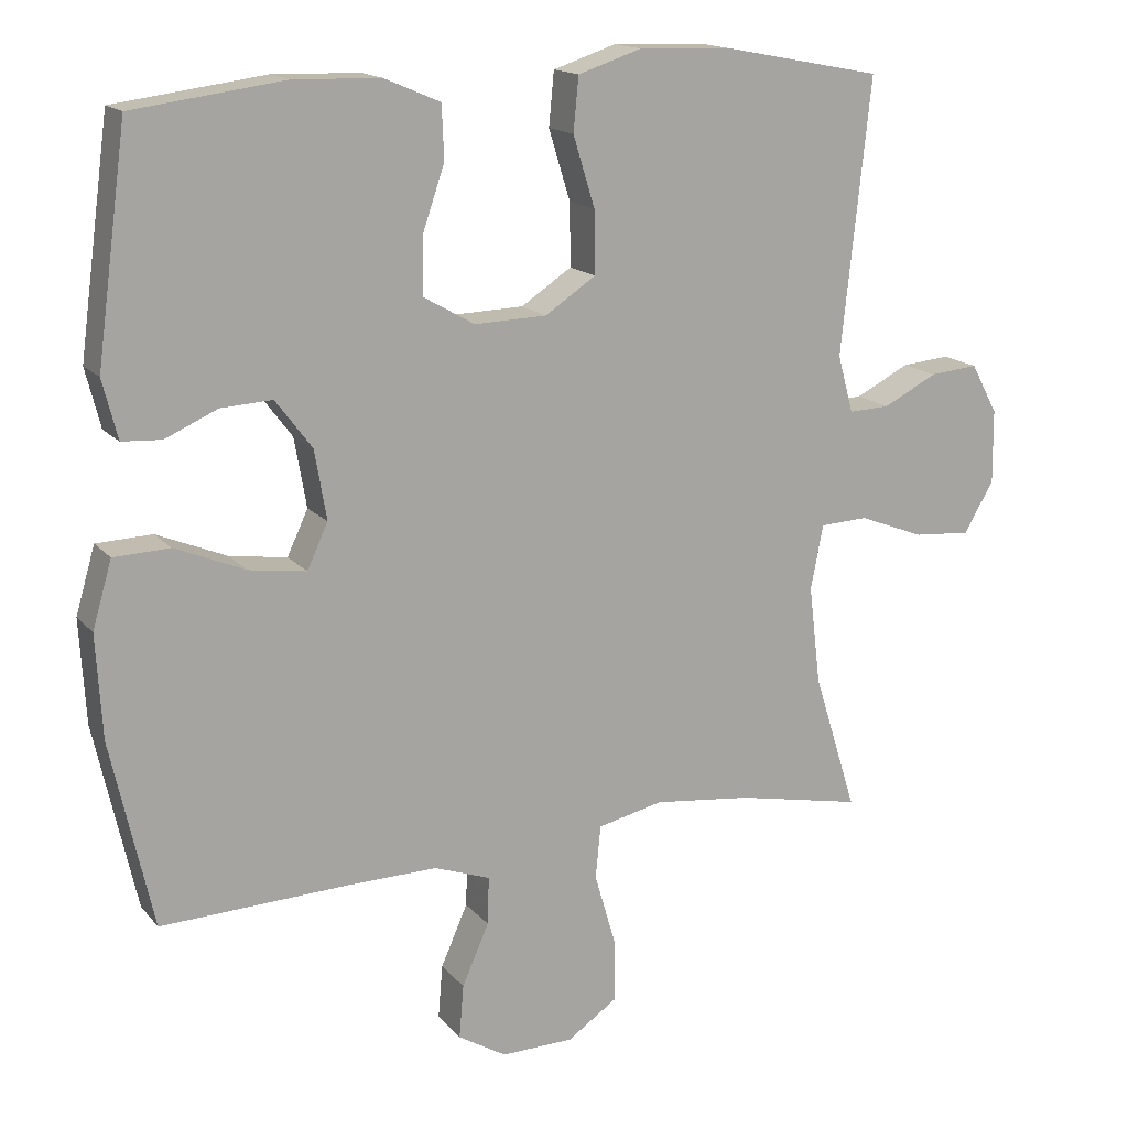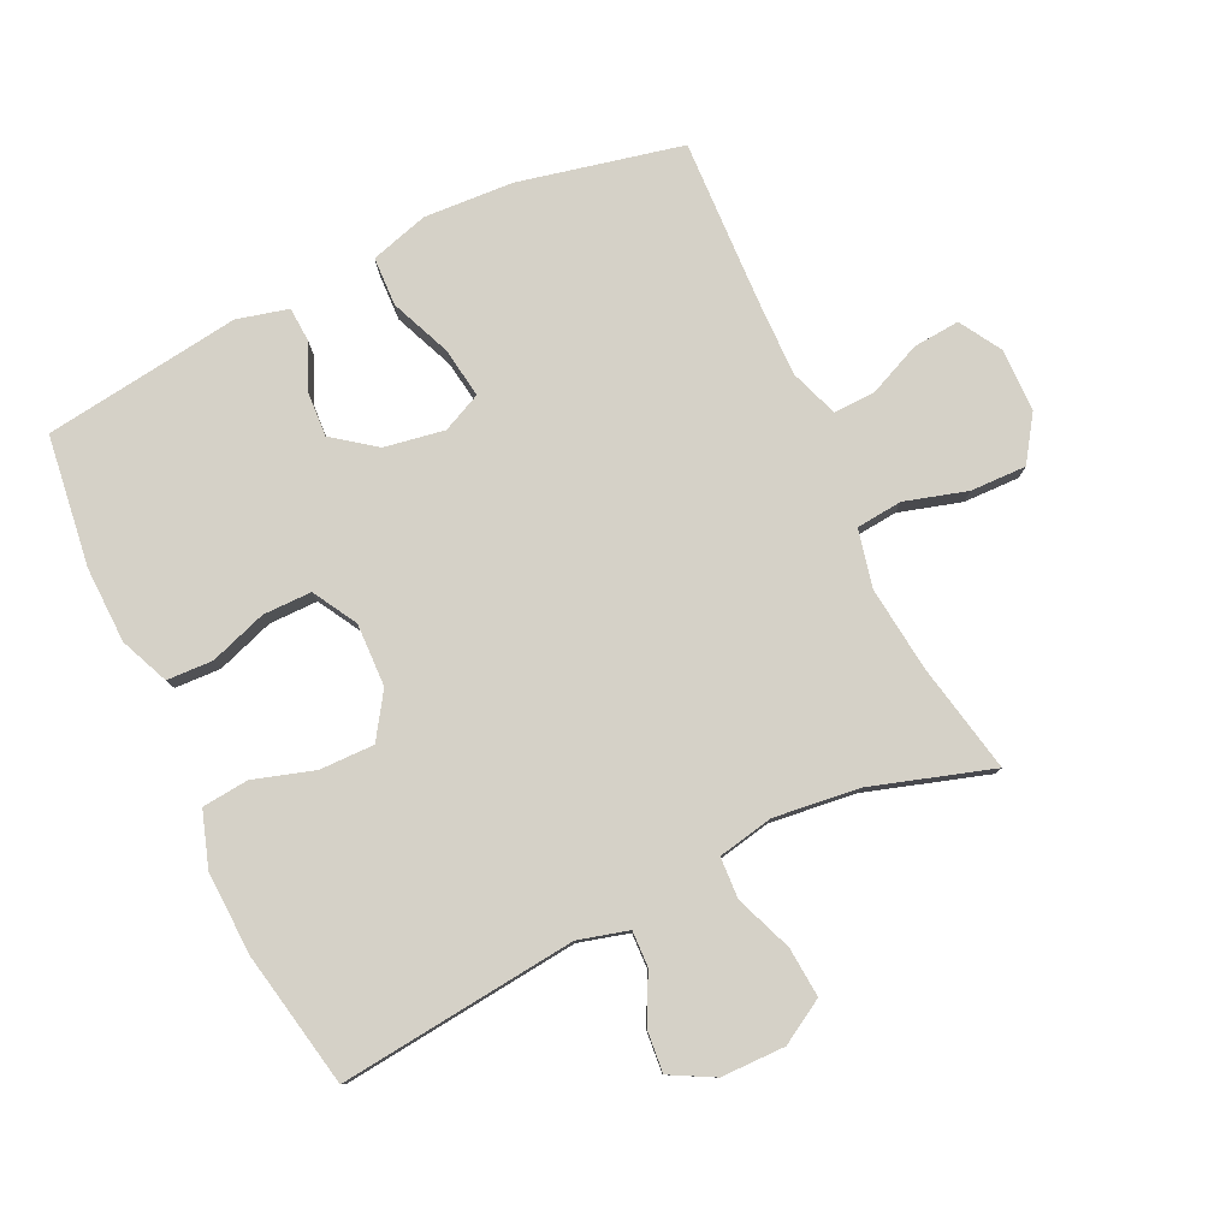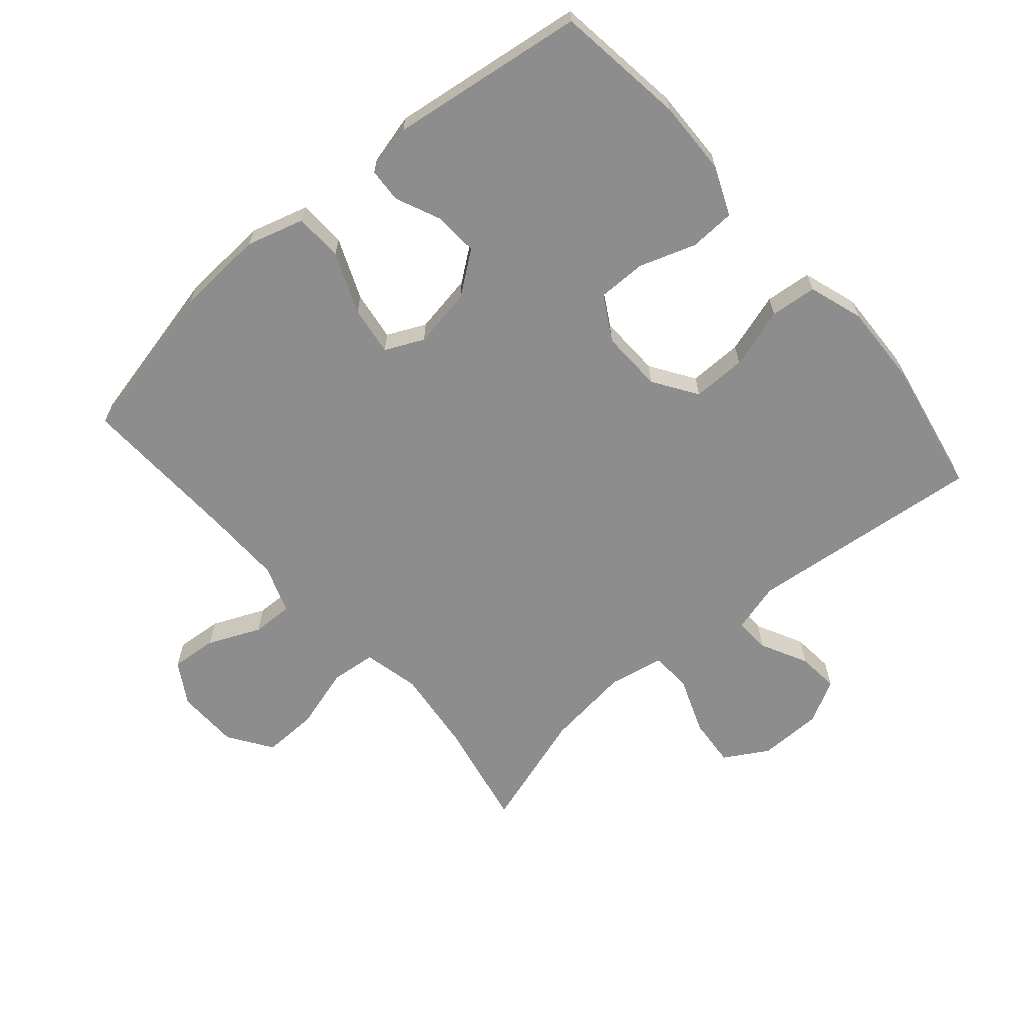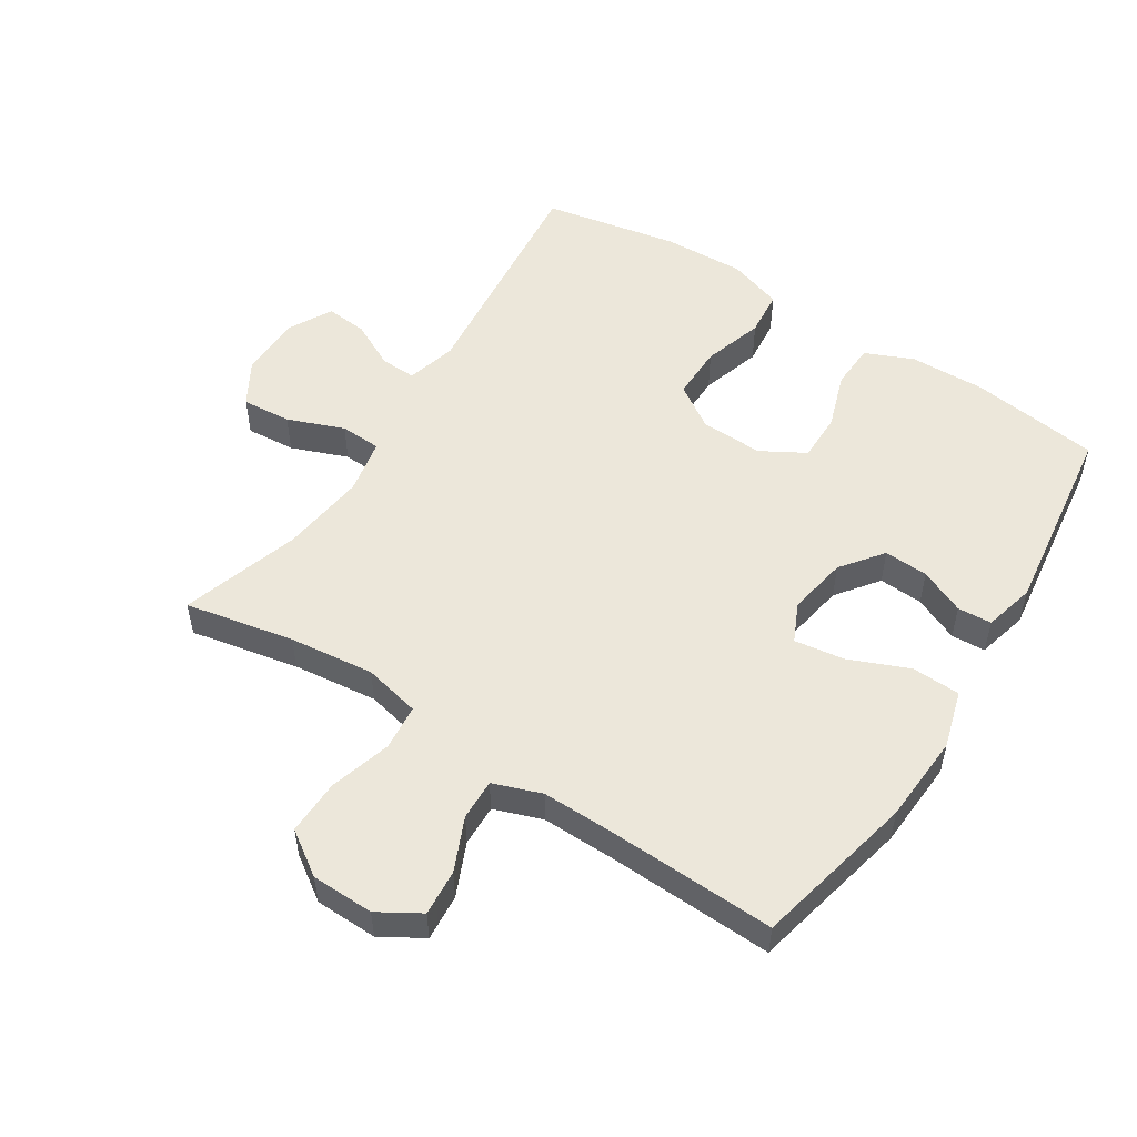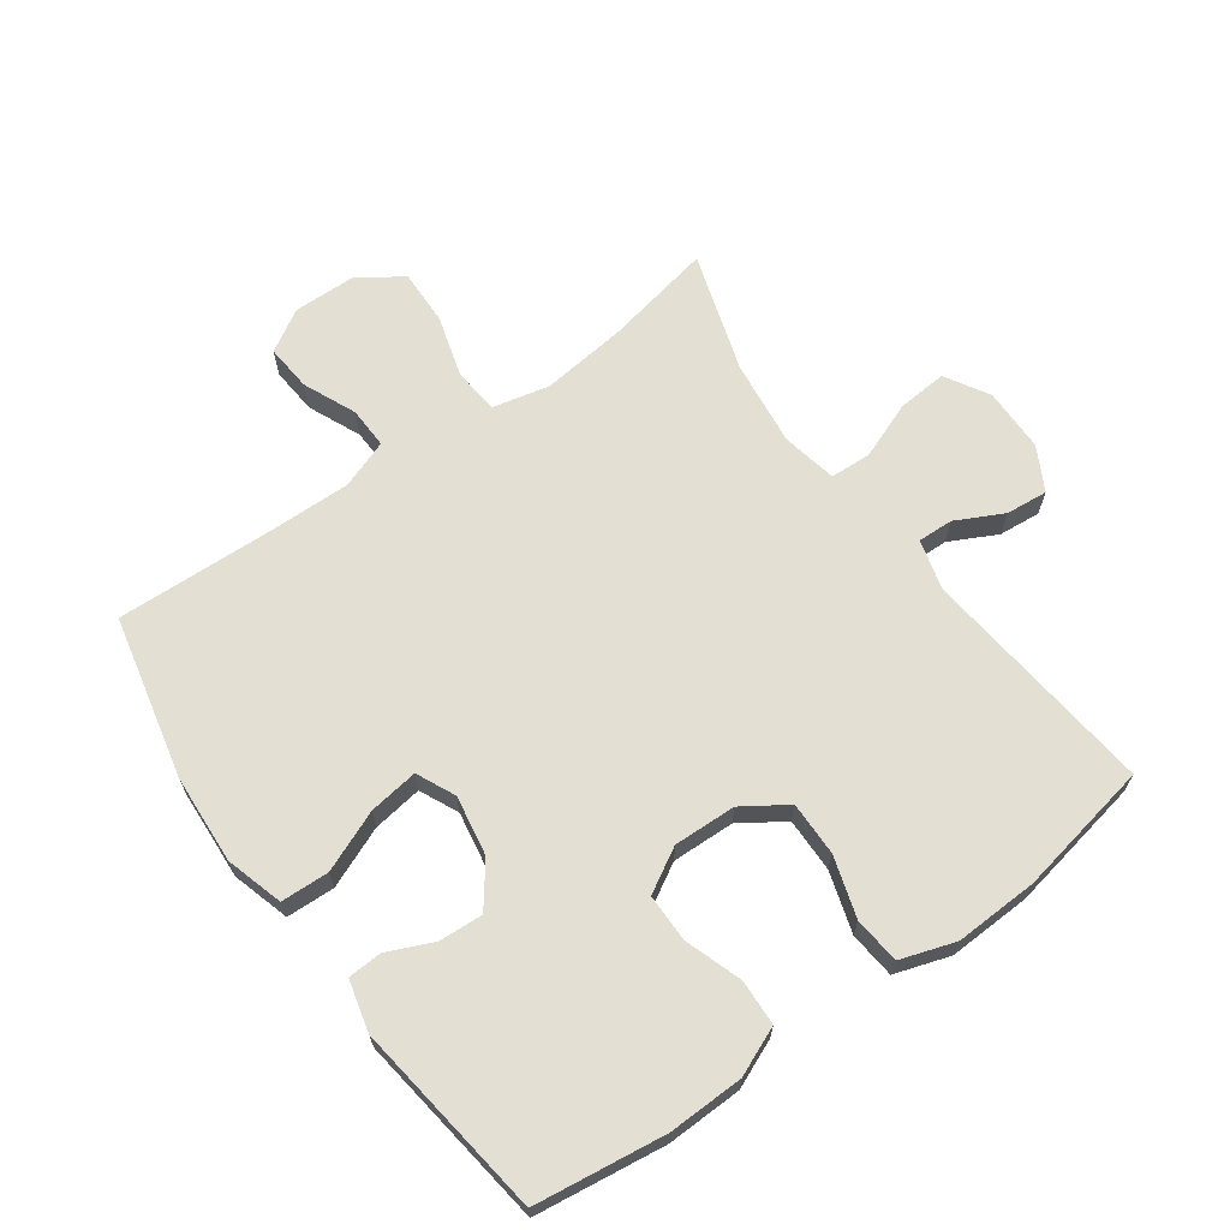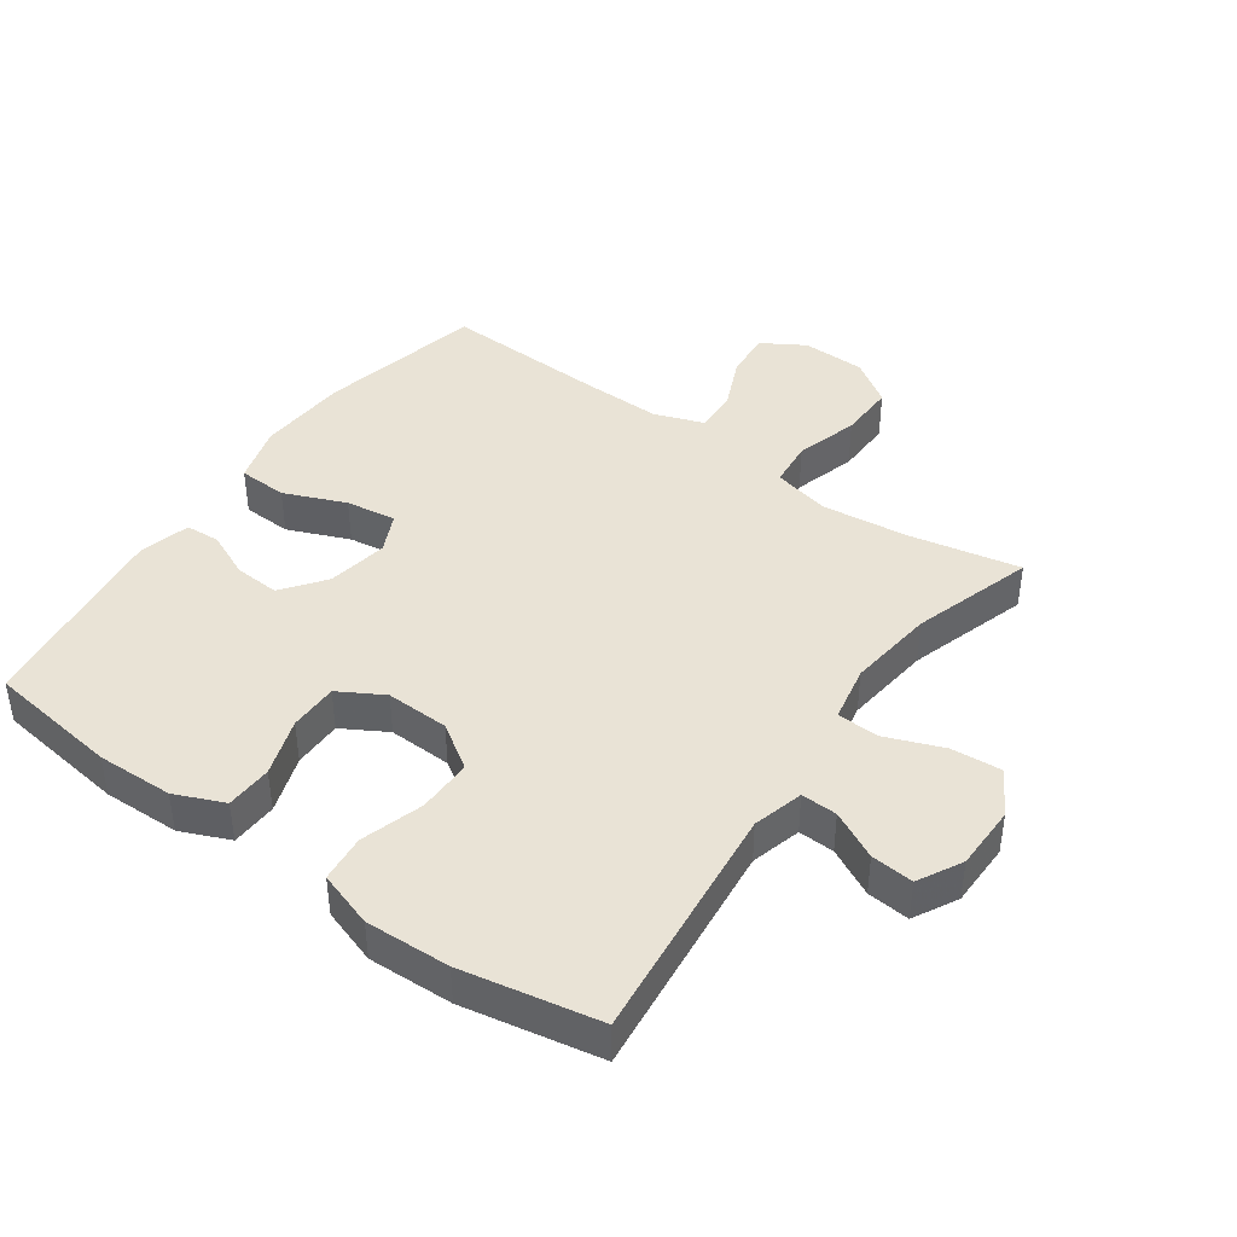
<metadata>
{"format":"obj","ext":"obj","renderer":"f3d","projection":"perspective","resolution":1024,"background":"white","views":[{"elev":15.7,"azim":-25.8,"up":"+Z"},{"elev":79.6,"azim":64.6,"up":"+Y"},{"elev":-64.6,"azim":-49.2,"up":"+Y"},{"elev":52.7,"azim":-147.3,"up":"+Y"},{"elev":66.5,"azim":-35.6,"up":"+Y"},{"elev":42.3,"azim":35.4,"up":"+Y"}]}
</metadata>
<code>
v -0.5 0.07 -0.5
v -0.556 0.07 -0.249
v -0.564 0.07 -0.111
v -0.538 0.07 -0.022
v -0.463 0.07 -0.019
v -0.369 0.07 -0.058
v -0.292 0.07 -0.069
v -0.264 0.07 -0.009
v -0.28 0.07 0.084
v -0.329 0.07 0.149
v -0.398 0.07 0.145
v -0.468 0.07 0.114
v -0.521 0.07 0.117
v -0.541 0.07 0.196
v -0.5 0.07 0.5
v -0.298 0.07 0.527
v -0.181 0.07 0.524
v -0.106 0.07 0.492
v -0.103 0.07 0.421
v -0.133 0.07 0.333
v -0.133 0.07 0.258
v -0.065 0.07 0.219
v 0.032 0.07 0.222
v 0.1 0.07 0.267
v 0.099 0.07 0.351
v 0.07 0.07 0.445
v 0.077 0.07 0.517
v 0.162 0.07 0.545
v 0.291 0.07 0.54
v 0.5 0.07 0.5
v 0.461 0.07 0.133
v 0.482 0.07 0.056
v 0.537 0.07 0.058
v 0.61 0.07 0.095
v 0.675 0.07 0.101
v 0.711 0.07 0.034
v 0.712 0.07 -0.065
v 0.672 0.07 -0.133
v 0.595 0.07 -0.127
v 0.507 0.07 -0.093
v 0.443 0.07 -0.096
v 0.426 0.07 -0.182
v 0.442 0.07 -0.315
v 0.5 0.07 -0.5
v 0.331 0.07 -0.466
v 0.199 0.07 -0.451
v 0.111 0.07 -0.471
v 0.104 0.07 -0.542
v 0.132 0.07 -0.638
v 0.134 0.07 -0.724
v 0.066 0.07 -0.77
v -0.031 0.07 -0.772
v -0.096 0.07 -0.733
v -0.09 0.07 -0.661
v -0.054 0.07 -0.579
v -0.052 0.07 -0.515
v -0.127 0.07 -0.488
v -0.247 0.07 -0.49
v -0.5 0 -0.5
v -0.556 0 -0.249
v -0.564 0 -0.111
v -0.538 0 -0.022
v -0.463 0 -0.019
v -0.369 0 -0.058
v -0.292 0 -0.069
v -0.264 0 -0.009
v -0.28 0 0.084
v -0.329 0 0.149
v -0.398 0 0.145
v -0.468 0 0.114
v -0.521 0 0.117
v -0.541 0 0.196
v -0.5 0 0.5
v -0.298 0 0.527
v -0.181 0 0.524
v -0.106 0 0.492
v -0.103 0 0.421
v -0.133 0 0.333
v -0.133 0 0.258
v -0.065 0 0.219
v 0.032 0 0.222
v 0.1 0 0.267
v 0.099 0 0.351
v 0.07 0 0.445
v 0.077 0 0.517
v 0.162 0 0.545
v 0.291 0 0.54
v 0.5 0 0.5
v 0.461 0 0.133
v 0.482 0 0.056
v 0.537 0 0.058
v 0.61 0 0.095
v 0.675 0 0.101
v 0.711 0 0.034
v 0.712 0 -0.065
v 0.672 0 -0.133
v 0.595 0 -0.127
v 0.507 0 -0.093
v 0.443 0 -0.096
v 0.426 0 -0.182
v 0.442 0 -0.315
v 0.5 0 -0.5
v 0.331 0 -0.466
v 0.199 0 -0.451
v 0.111 0 -0.471
v 0.104 0 -0.542
v 0.132 0 -0.638
v 0.134 0 -0.724
v 0.066 0 -0.77
v -0.031 0 -0.772
v -0.096 0 -0.733
v -0.09 0 -0.661
v -0.054 0 -0.579
v -0.052 0 -0.515
v -0.127 0 -0.488
v -0.247 0 -0.49
f 52 53 54 55
f 52 55 56
f 51 52 56
f 48 49 50 51
f 47 48 51 56
f 43 44 45
f 42 43 45 46
f 41 42 46 47
f 37 38 39 40
f 37 40 41
f 36 37 41
f 33 34 35 36
f 32 33 36 41
f 31 32 41 47
f 25 26 27 28
f 24 25 28 29
f 17 18 19 20
f 17 20 21
f 16 17 21
f 15 16 21
f 14 15 21
f 11 12 13 14
f 10 11 14 21
f 9 10 21 22
f 3 4 5 6
f 3 6 7
f 58 1 2 3
f 57 58 3 7
f 24 29 30 31
f 23 24 31 47
f 8 9 22 23
f 23 47 56 57
f 7 8 23 57
f 113 112 111 110
f 114 113 110
f 114 110 109
f 109 108 107 106
f 114 109 106 105
f 103 102 101
f 104 103 101 100
f 105 104 100 99
f 98 97 96 95
f 99 98 95
f 99 95 94
f 94 93 92 91
f 99 94 91 90
f 105 99 90 89
f 86 85 84 83
f 87 86 83 82
f 78 77 76 75
f 79 78 75
f 79 75 74
f 79 74 73
f 79 73 72
f 72 71 70 69
f 79 72 69 68
f 80 79 68 67
f 64 63 62 61
f 65 64 61
f 61 60 59 116
f 65 61 116 115
f 89 88 87 82
f 105 89 82 81
f 81 80 67 66
f 115 114 105 81
f 115 81 66 65
f 1 59 60 2
f 2 60 61 3
f 3 61 62 4
f 4 62 63 5
f 5 63 64 6
f 6 64 65 7
f 7 65 66 8
f 8 66 67 9
f 9 67 68 10
f 10 68 69 11
f 11 69 70 12
f 12 70 71 13
f 13 71 72 14
f 14 72 73 15
f 15 73 74 16
f 16 74 75 17
f 17 75 76 18
f 18 76 77 19
f 19 77 78 20
f 20 78 79 21
f 21 79 80 22
f 22 80 81 23
f 23 81 82 24
f 24 82 83 25
f 25 83 84 26
f 26 84 85 27
f 27 85 86 28
f 28 86 87 29
f 29 87 88 30
f 30 88 89 31
f 31 89 90 32
f 32 90 91 33
f 33 91 92 34
f 34 92 93 35
f 35 93 94 36
f 36 94 95 37
f 37 95 96 38
f 38 96 97 39
f 39 97 98 40
f 40 98 99 41
f 41 99 100 42
f 42 100 101 43
f 43 101 102 44
f 44 102 103 45
f 45 103 104 46
f 46 104 105 47
f 47 105 106 48
f 48 106 107 49
f 49 107 108 50
f 50 108 109 51
f 51 109 110 52
f 52 110 111 53
f 53 111 112 54
f 54 112 113 55
f 55 113 114 56
f 56 114 115 57
f 57 115 116 58
f 58 116 59 1

</code>
